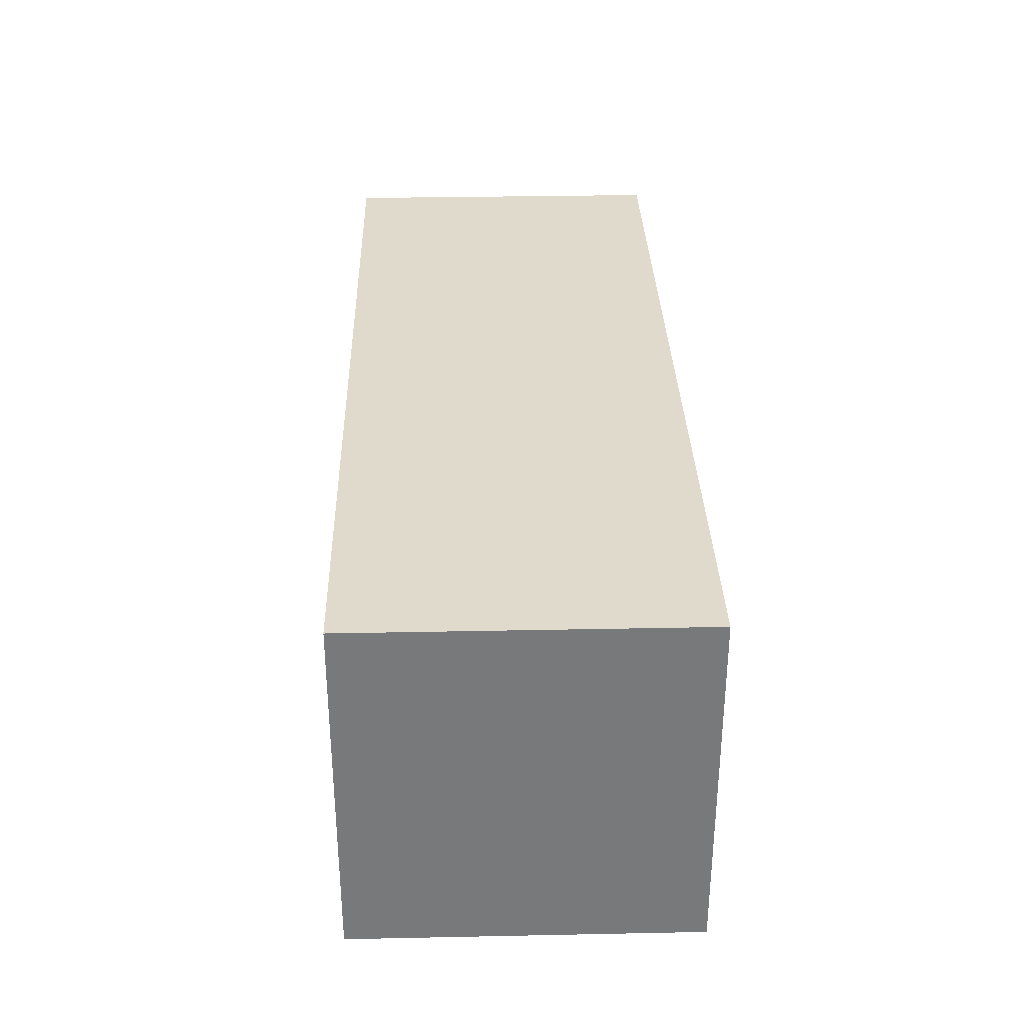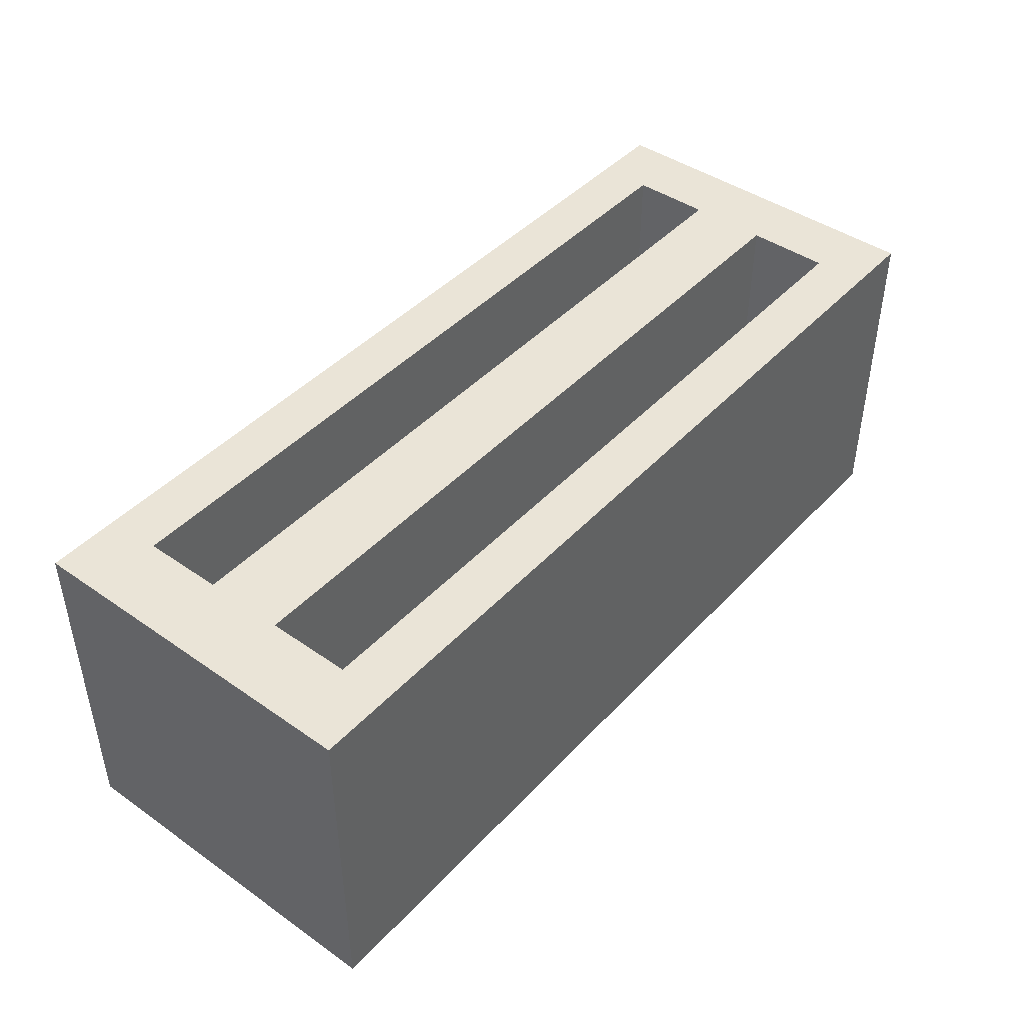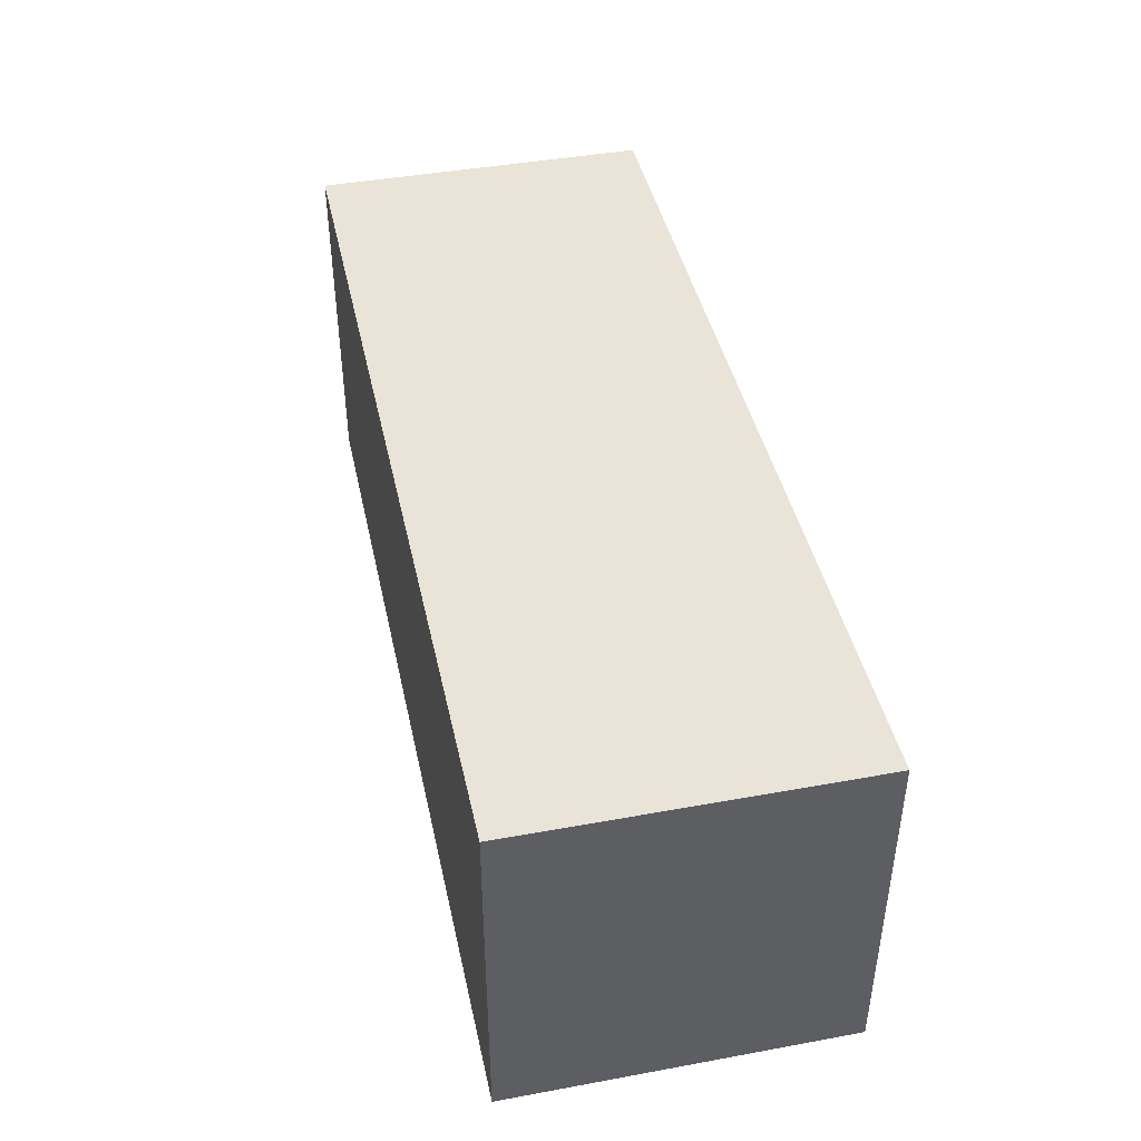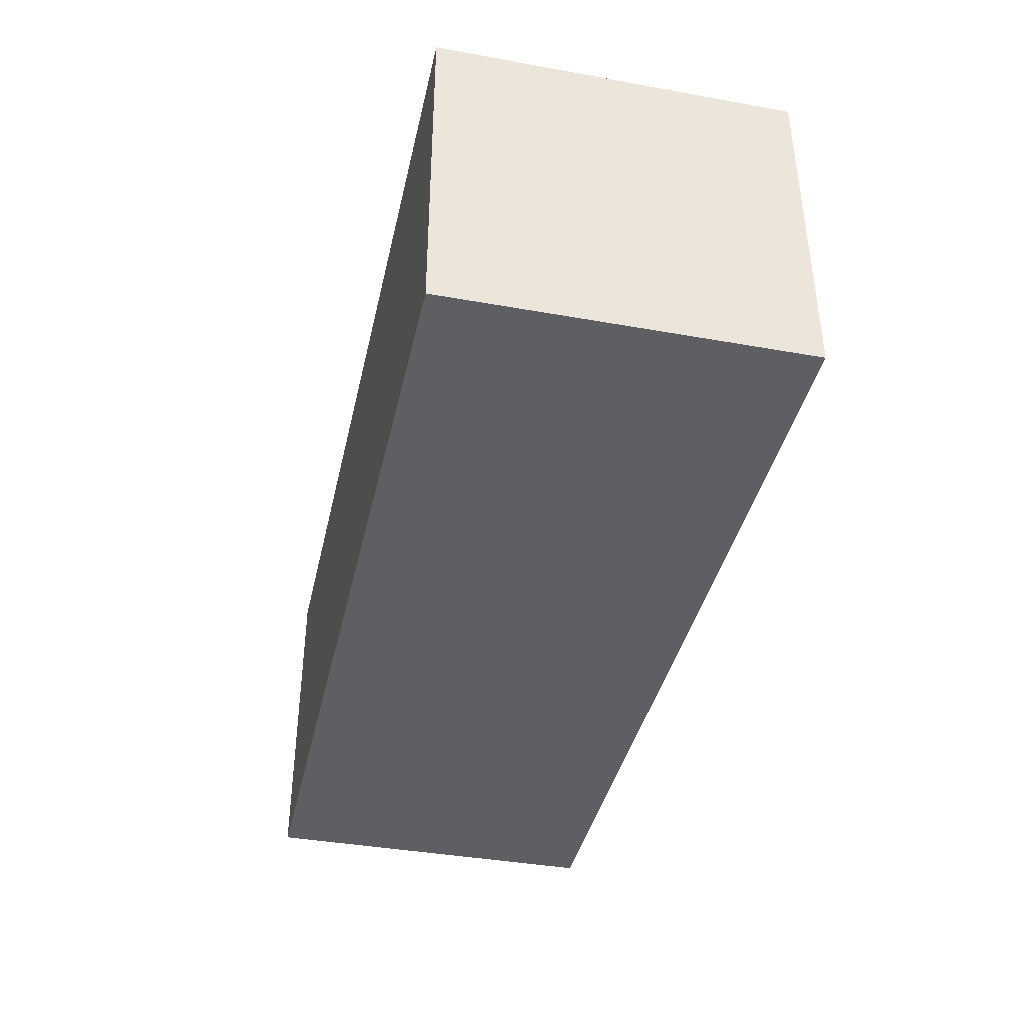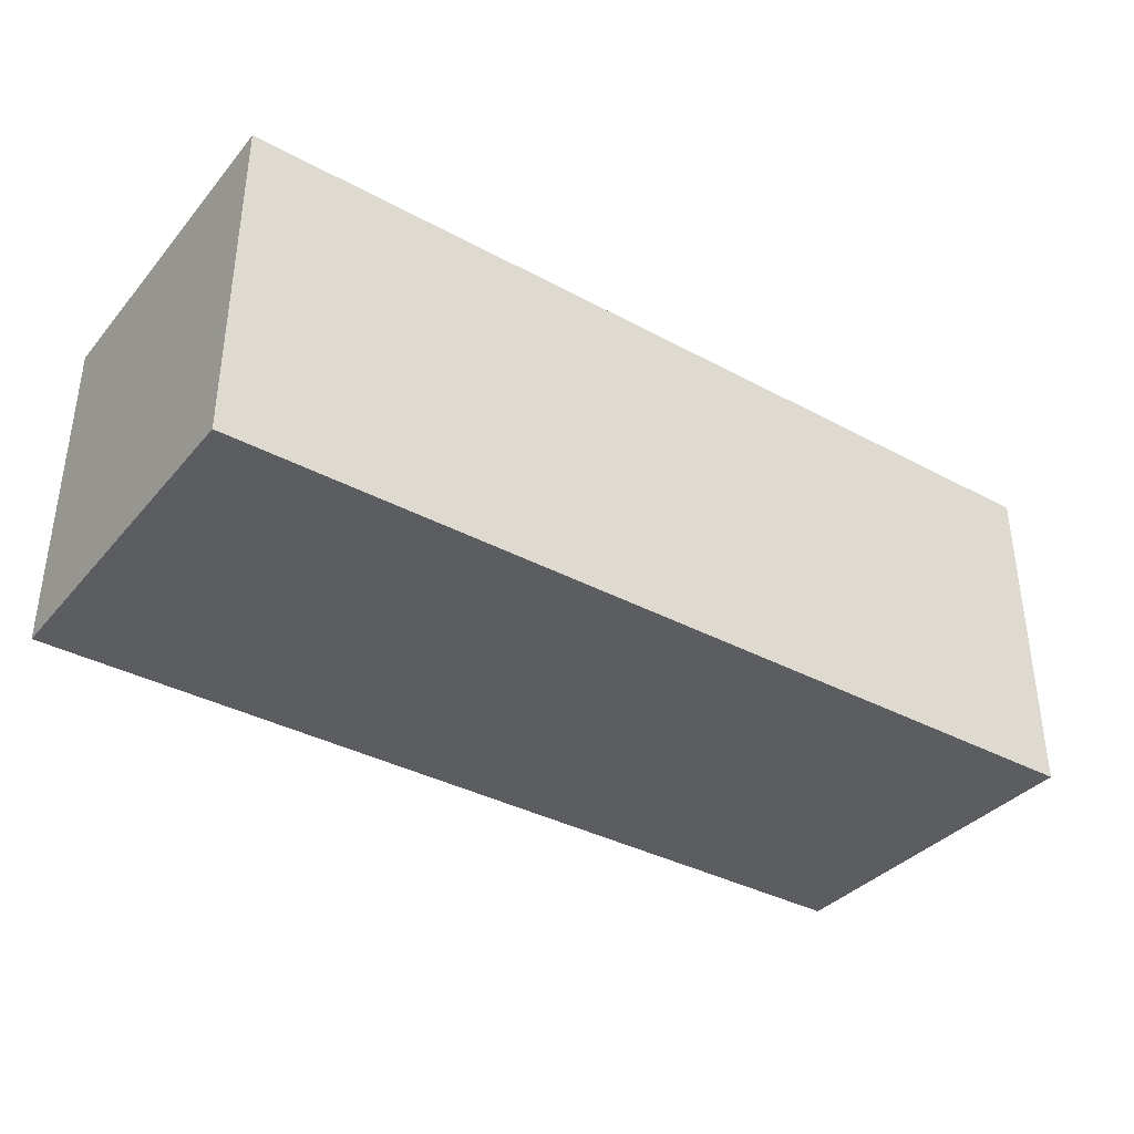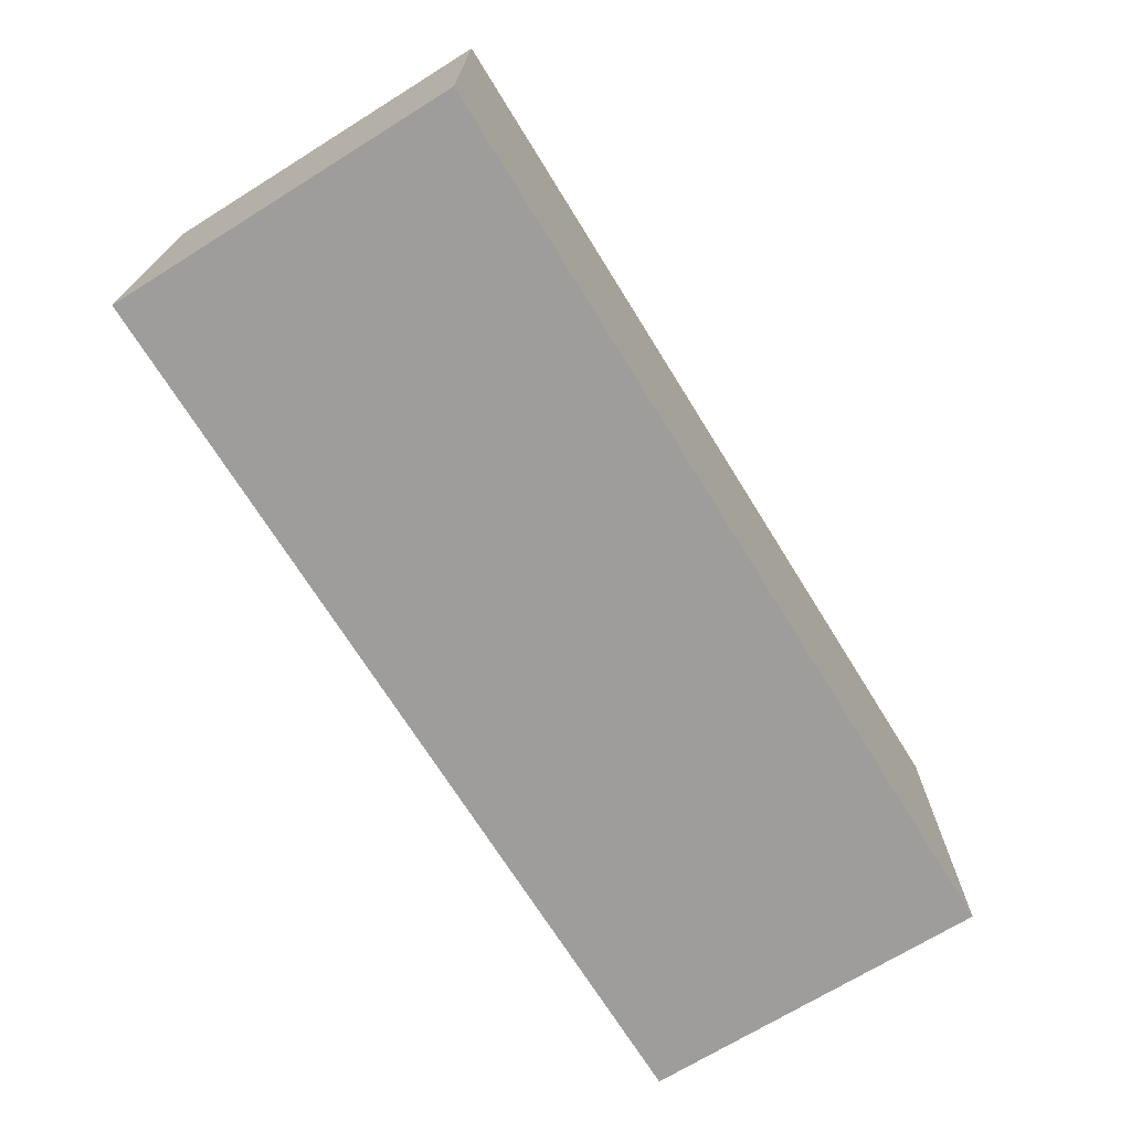
<metadata>
{"format":"obj","ext":"obj","renderer":"f3d","projection":"perspective","resolution":1024,"background":"white","views":[{"elev":32.4,"azim":88.4,"up":"+Z"},{"elev":43.9,"azim":-50.7,"up":"+Y"},{"elev":43.1,"azim":77.8,"up":"+Z"},{"elev":-39.8,"azim":-102.5,"up":"+Y"},{"elev":-36.6,"azim":145.0,"up":"+Y"},{"elev":-70.5,"azim":121.8,"up":"+Y"}]}
</metadata>
<code>
g default
v -6.933 -0 6.768
v 11.48 -0 6.768
v -6.933 6.765 6.768
v 11.48 6.765 6.768
v -6.933 6.765 -0.2634
v 11.48 6.765 -0.2634
v -6.933 -0 -0.2634
v 11.48 -0 -0.2634
v 11.48 6.765 6.509
v -6.933 6.765 6.509
v -6.933 -0 6.509
v 11.48 -0 6.509
v 10.94 6.765 -0.2634
v 10.94 -0 -0.2634
v 10.94 -0 6.509
v 10.94 -0 6.768
v 10.94 6.765 6.768
v 10.94 6.765 6.509
v -6.933 6.765 0.02079
v -6.933 -0 0.02079
v 10.94 -0 0.02079
v 11.48 -0 0.02079
v 11.48 6.765 0.02079
v 10.94 6.765 0.02079
v -6.256 6.765 -0.2634
v -6.256 -0 -0.2634
v -6.256 -0 0.02079
v -6.256 -0 6.509
v -6.256 -0 6.768
v -6.256 6.765 6.768
v -6.256 6.765 6.509
v -6.256 6.765 0.02079
v -6.933 0.3632 -0.2634
v -6.933 0.3632 0.02079
v -6.933 0.3632 6.509
v -6.933 0.3632 6.768
v -6.256 0.3632 6.768
v 10.94 0.3632 6.768
v 11.48 0.3632 6.768
v 11.48 0.3632 6.509
v 11.48 0.3632 0.02079
v 11.48 0.3632 -0.2634
v 10.94 0.3632 -0.2634
v -6.256 0.3632 -0.2634
v 11.48 6.765 3.23
v 10.94 6.765 3.23
v -6.256 6.765 3.23
v -6.933 6.765 3.23
v -6.933 0.3632 3.23
v -6.933 -0 3.23
v -6.256 -0 3.23
v 10.94 -0 3.23
v 11.48 -0 3.23
v 11.48 0.3632 3.23
v -6.256 6.765 6.509
v -6.256 6.765 3.23
v 10.94 6.765 6.509
v 10.94 6.765 3.23
v -6.256 6.765 0.02079
v 10.94 6.765 0.02079
v -5.456 6.765 5.709
v -5.456 6.765 4.03
v 10.14 6.765 5.709
v 10.14 6.765 4.03
v -5.456 6.765 2.43
v -5.456 6.765 0.8208
v 10.14 6.765 2.43
v 10.14 6.765 0.8208
v -5.456 2.365 5.709
v -5.456 2.365 4.03
v 10.14 2.365 5.709
v 10.14 2.365 4.03
v -5.456 2.365 2.43
v -5.456 2.365 0.8208
v 10.14 2.365 2.43
v 10.14 2.365 0.8208
v 10.21 6.765 2.5
v -5.526 6.765 2.5
v -5.526 6.765 0.751
v 10.21 6.765 0.751
v 10.16 6.765 4.005
v 10.16 6.765 5.734
v -5.481 6.765 5.734
v -5.481 6.765 4.005
v 10.12 6.765 5.709
v 10.14 6.765 5.734
v 10.92 6.765 6.509
v 10.92 6.765 6.509
v 10.92 6.765 6.768
v 10.92 0.3632 6.768
v 10.92 -0 6.768
v 10.92 -0 6.509
v 10.92 -0 3.23
v 10.92 -0 0.02079
v 10.92 -0 -0.2634
v 10.92 0.3632 -0.2634
v 10.92 6.765 -0.2634
v 10.92 6.765 0.02079
v 10.92 6.765 0.02079
v 10.19 6.765 0.751
v 10.12 6.765 0.8208
v 10.12 2.365 0.8208
v 10.12 2.365 2.43
v 10.12 6.765 2.43
v 10.19 6.765 2.5
v 10.92 6.765 3.23
v 10.14 6.765 4.005
v 10.12 6.765 4.03
v 10.12 2.365 4.03
v 10.12 2.365 5.709
v 10.14 6.765 5.665
v 10.14 2.365 5.665
v 10.12 2.365 5.665
v -5.456 2.365 5.665
v -5.456 6.765 5.665
v -5.481 6.765 5.689
v -6.256 6.765 6.423
v -6.256 6.765 6.423
v -6.933 6.765 6.423
v -6.933 0.3632 6.423
v -6.933 -0 6.423
v -6.256 -0 6.423
v 10.92 0 6.423
v 10.94 -0 6.423
v 11.48 -0 6.423
v 11.48 0.3632 6.423
v 11.48 6.765 6.423
v 10.94 6.765 6.423
v 10.94 6.765 6.423
v 10.16 6.765 5.689
v -5.446 6.765 4.005
v -6.217 6.765 3.23
v -5.49 6.765 2.5
v -5.421 6.765 2.43
v -5.421 2.365 2.43
v -5.421 2.365 0.8208
v -5.421 6.765 0.8208
v -5.49 6.765 0.751
v -6.217 6.765 0.02079
v -6.217 6.765 0.02079
v -6.217 6.765 -0.2634
v -6.217 0.3632 -0.2634
v -6.217 -0 -0.2634
v -6.217 -0 0.02079
v -6.217 -0 3.23
v -6.217 -0 6.423
v -6.217 -0 6.509
v -6.217 -0 6.768
v -6.217 0.3632 6.768
v -6.217 6.765 6.768
v -6.217 6.765 6.509
v -6.217 6.765 6.509
v -5.446 6.765 5.734
v -5.421 6.765 5.709
v -5.421 2.365 5.709
v -5.421 2.365 5.665
v -5.421 2.365 4.03
v -5.421 6.765 4.03
v -5.481 6.765 4.029
v -6.256 6.765 3.276
v -6.256 6.765 3.276
v -6.933 6.765 3.276
v -6.933 0.3632 3.276
v -6.933 -0 3.276
v -6.256 -0 3.276
v -6.217 -0 3.276
v 10.92 -0 3.276
v 10.94 -0 3.276
v 11.48 -0 3.276
v 11.48 0.3632 3.276
v 11.48 6.765 3.276
v 10.94 6.765 3.276
v 10.94 6.765 3.276
v 10.16 6.765 4.029
v 10.14 6.765 4.054
v 10.14 2.365 4.054
v 10.12 2.365 4.054
v -5.421 2.365 4.054
v -5.456 2.365 4.054
v -5.456 6.765 4.054
v -5.421 2.486 5.709
v -5.456 2.486 5.709
v -5.456 2.486 5.665
v -5.456 2.486 4.054
v -5.456 2.486 4.03
v -5.421 2.486 4.03
v 10.12 2.486 4.03
v 10.14 2.486 4.03
v 10.14 2.486 4.054
v 10.14 2.486 5.665
v 10.14 2.486 5.709
v 10.12 2.486 5.709
v -5.421 2.593 2.43
v -5.456 2.593 2.43
v -5.456 2.593 0.8208
v -5.421 2.593 0.8208
v 10.12 2.593 0.8208
v 10.14 2.593 0.8208
v 10.14 2.593 2.43
v 10.12 2.593 2.43
v 5.59 6.765 2.43
v 5.619 6.765 2.5
v 5.923 6.765 3.23
v 5.6 6.765 4.005
v 5.59 6.765 4.03
v 5.59 2.486 4.03
v 5.59 2.365 4.03
v 5.59 2.365 4.054
v 5.59 2.365 5.665
v 5.59 2.365 5.709
v 5.59 2.486 5.709
v 5.59 6.765 5.709
v 5.6 6.765 5.734
v 5.923 6.765 6.509
v 5.923 6.765 6.509
v 5.923 6.765 6.768
v 5.923 0.3632 6.768
v 5.923 -0 6.768
v 5.923 -0 6.509
v 5.923 0 6.423
v 5.923 -0 3.276
v 5.923 -0 3.23
v 5.923 -0 0.02079
v 5.923 -0 -0.2634
v 5.923 0.3632 -0.2634
v 5.923 6.765 -0.2634
v 5.923 6.765 0.02079
v 5.923 6.765 0.02079
v 5.619 6.765 0.751
v 5.59 6.765 0.8208
v 5.59 2.593 0.8208
v 5.59 2.365 0.8208
v 5.59 2.365 2.43
v 5.59 2.593 2.43
v 0.1966 0 6.423
v 0.1966 -0 6.509
v 0.1966 -0 6.768
v 0.1966 0.3632 6.768
v 0.1966 6.765 6.768
v 0.1966 6.765 6.509
v 0.1966 6.765 6.509
v 0.3899 6.765 5.734
v 0.3962 6.765 5.709
v 0.3962 2.486 5.709
v 0.3962 2.365 5.709
v 0.3962 2.365 5.665
v 0.3962 2.365 4.054
v 0.3962 2.365 4.03
v 0.3962 2.486 4.03
v 0.3962 6.765 4.03
v 0.3899 6.765 4.005
v 0.1966 6.765 3.23
v 0.3788 6.765 2.5
v 0.3962 6.765 2.43
v 0.3962 2.593 2.43
v 0.3962 2.365 2.43
v 0.3962 2.365 0.8208
v 0.3962 2.593 0.8208
v 0.3962 6.765 0.8208
v 0.3788 6.765 0.751
v 0.1966 6.765 0.02079
v 0.1966 6.765 0.02079
v 0.1966 6.765 -0.2634
v 0.1966 0.3632 -0.2634
v 0.1966 -0 -0.2634
v 0.1966 -0 0.02079
v 0.1966 -0 3.23
v 0.1966 -0 3.276
g pCube1
f 36 37 30 3
f 3 30 31 10
f 5 25 44 33
f 11 28 29 1
f 39 40 9 4
f 35 36 3 10
f 10 31 118 119
f 120 35 10 119
f 121 122 28 11
f 9 40 126 127
f 13 6 42 43
f 15 124 125 12
f 16 15 12 2
f 17 38 39 4
f 18 17 4 9
f 128 18 9 127
f 33 34 19 5
f 7 26 27 20
f 22 21 14 8
f 23 41 42 6
f 13 24 23 6
f 19 32 25 5
f 97 13 43 96
f 94 95 14 21
f 92 123 124 15
f 91 92 15 16
f 89 90 38 17
f 88 89 17 18
f 113 110 71 112
f 97 98 24 13
f 7 20 34 33
f 121 11 35 120
f 11 1 36 35
f 1 29 37 36
f 38 90 91 16
f 39 38 16 2
f 2 12 40 39
f 126 40 12 125
f 42 41 22 8
f 43 42 8 14
f 96 43 14 95
f 33 44 26 7
f 24 46 45 23
f 102 103 75 76
f 48 47 32 19
f 34 49 48 19
f 20 50 49 34
f 20 27 51 50
f 52 93 94 21
f 53 52 21 22
f 41 54 53 22
f 45 54 41 23
f 118 31 55 117
f 88 18 57 87
f 18 128 129 57
f 32 47 56 59
f 46 24 60 58
f 24 98 99 60
f 117 55 83 116
f 87 57 82 86
f 57 129 130 82
f 58 106 107 81
f 59 56 78 79
f 106 58 77 105
f 58 60 80 77
f 60 99 100 80
f 115 61 182 183
f 192 85 63 191
f 63 111 190 191
f 64 108 187 188
f 66 65 194 195
f 104 67 199 200
f 67 68 198 199
f 68 101 197 198
f 105 77 67 104
f 79 78 65 66
f 80 100 101 68
f 77 80 68 67
f 82 130 111 63
f 86 82 63 85
f 116 83 61 115
f 81 107 108 64
f 83 153 154 61
f 55 152 153 83
f 31 151 152 55
f 31 30 150 151
f 30 37 149 150
f 148 149 37 29
f 29 28 147 148
f 28 122 146 147
f 144 145 51 27
f 27 26 143 144
f 44 142 143 26
f 25 141 142 44
f 25 32 140 141
f 139 140 32 59
f 138 139 59 79
f 137 138 79 66
f 196 137 66 195
f 74 73 135 136
f 65 134 193 194
f 78 133 134 65
f 56 132 133 78
f 131 132 56 84
f 158 131 84 62
f 186 158 62 185
f 114 69 155 156
f 61 154 181 182
f 111 175 189 190
f 177 113 112 176
f 179 114 156 178
f 180 115 183 184
f 180 159 116 115
f 160 117 116 159
f 161 118 117 160
f 119 118 161 162
f 163 120 119 162
f 164 121 120 163
f 164 165 122 121
f 146 122 165 166
f 124 123 167 168
f 125 124 168 169
f 170 126 125 169
f 127 126 170 171
f 172 128 127 171
f 129 128 172 173
f 130 129 173 174
f 111 130 174 175
f 107 106 203 204
f 202 203 106 105
f 201 202 105 104
f 200 234 201 104
f 232 233 103 102
f 197 101 230 231
f 101 100 229 230
f 100 99 228 229
f 99 98 227 228
f 226 227 98 97
f 225 226 97 96
f 224 225 96 95
f 223 224 95 94
f 94 93 222 223
f 123 220 221 167
f 219 220 123 92
f 218 219 92 91
f 91 90 217 218
f 216 217 90 89
f 215 216 89 88
f 214 215 88 87
f 213 214 87 86
f 212 213 86 85
f 192 211 212 85
f 209 210 110 113
f 208 209 113 177
f 187 108 205 206
f 108 107 204 205
f 56 160 159 84
f 47 161 160 56
f 162 161 47 48
f 49 163 162 48
f 50 164 163 49
f 50 51 165 164
f 166 165 51 145
f 167 221 222 93
f 168 167 93 52
f 169 168 52 53
f 54 170 169 53
f 171 170 54 45
f 46 172 171 45
f 173 172 46 58
f 174 173 58 81
f 175 174 81 64
f 189 175 64 188
f 109 177 176 72
f 207 208 177 109
f 70 179 178 157
f 62 180 184 185
f 84 159 180 62
f 182 181 155 69
f 183 182 69 114
f 184 183 114 179
f 185 184 179 70
f 157 186 185 70
f 109 187 206 207
f 188 187 109 72
f 176 189 188 72
f 190 189 176 112
f 191 190 112 71
f 110 192 191 71
f 210 211 192 110
f 194 193 135 73
f 195 194 73 74
f 136 196 195 74
f 102 197 231 232
f 198 197 102 76
f 199 198 76 75
f 200 199 75 103
f 233 234 200 103
f 134 133 253 254
f 133 132 252 253
f 251 252 132 131
f 250 251 131 158
f 249 250 158 186
f 248 249 186 157
f 157 178 247 248
f 178 156 246 247
f 156 155 245 246
f 155 181 244 245
f 243 244 181 154
f 154 153 242 243
f 153 152 241 242
f 152 151 240 241
f 151 150 239 240
f 150 149 238 239
f 237 238 149 148
f 148 147 236 237
f 147 146 235 236
f 268 235 146 166
f 267 268 166 145
f 266 267 145 144
f 144 143 265 266
f 143 142 264 265
f 142 141 263 264
f 141 140 262 263
f 261 262 140 139
f 260 261 139 138
f 259 260 138 137
f 258 259 137 196
f 257 258 196 136
f 136 135 256 257
f 135 193 255 256
f 254 255 193 134
f 236 235 220 219
f 237 236 219 218
f 218 217 238 237
f 239 238 217 216
f 240 239 216 215
f 241 240 215 214
f 242 241 214 213
f 243 242 213 212
f 212 211 244 243
f 245 244 211 210
f 246 245 210 209
f 247 246 209 208
f 248 247 208 207
f 207 206 249 248
f 206 205 250 249
f 205 204 251 250
f 204 203 252 251
f 253 252 203 202
f 254 253 202 201
f 201 234 255 254
f 256 255 234 233
f 257 256 233 232
f 232 231 258 257
f 231 230 259 258
f 230 229 260 259
f 229 228 261 260
f 228 227 262 261
f 263 262 227 226
f 264 263 226 225
f 265 264 225 224
f 266 265 224 223
f 223 222 267 266
f 222 221 268 267
f 221 220 235 268

</code>
